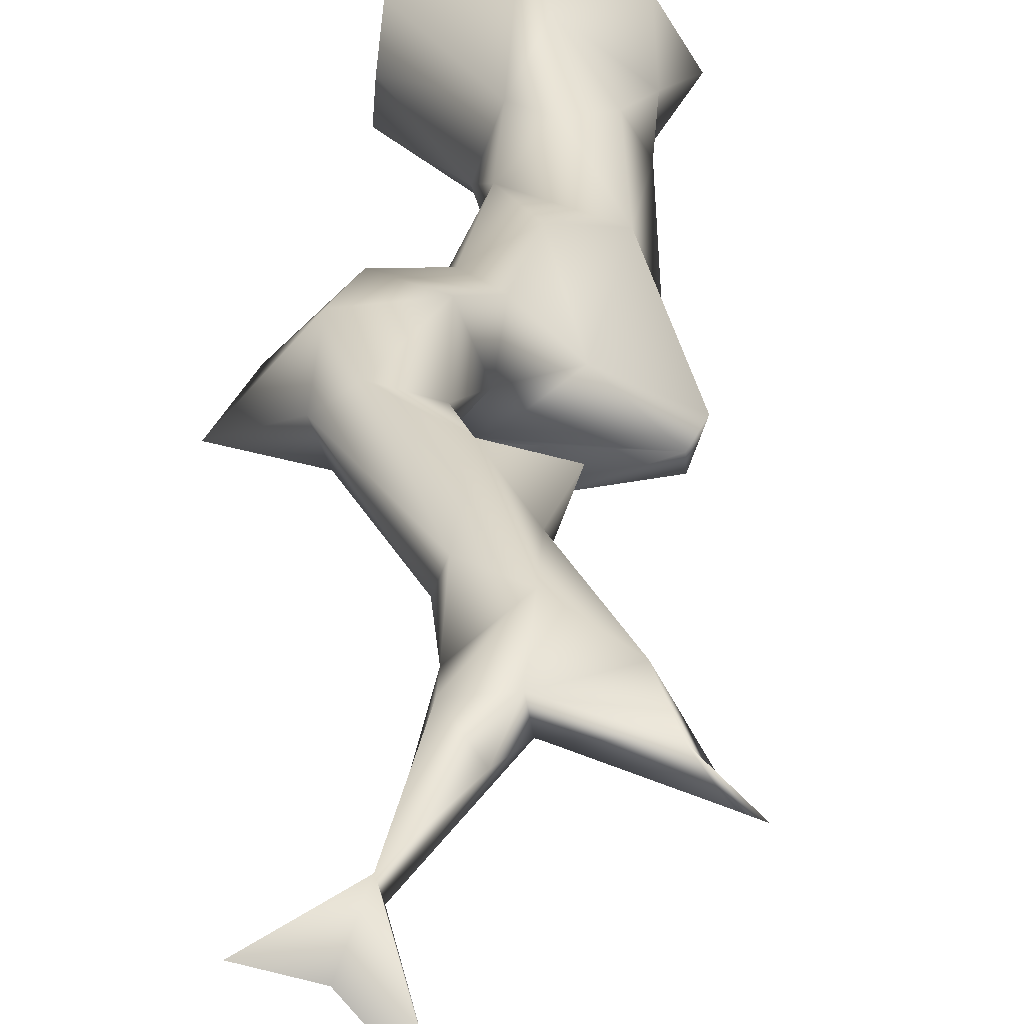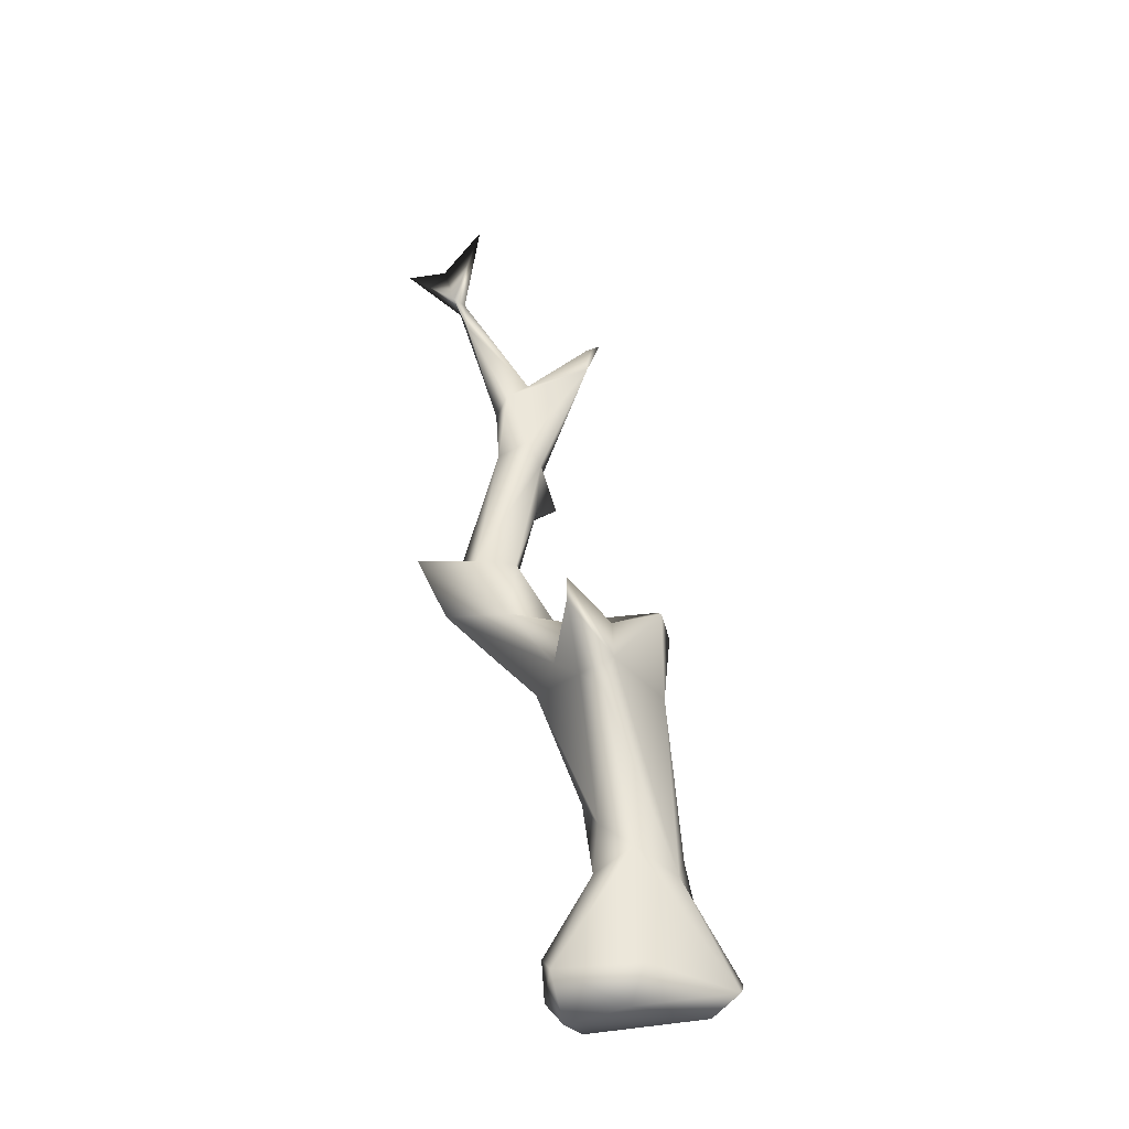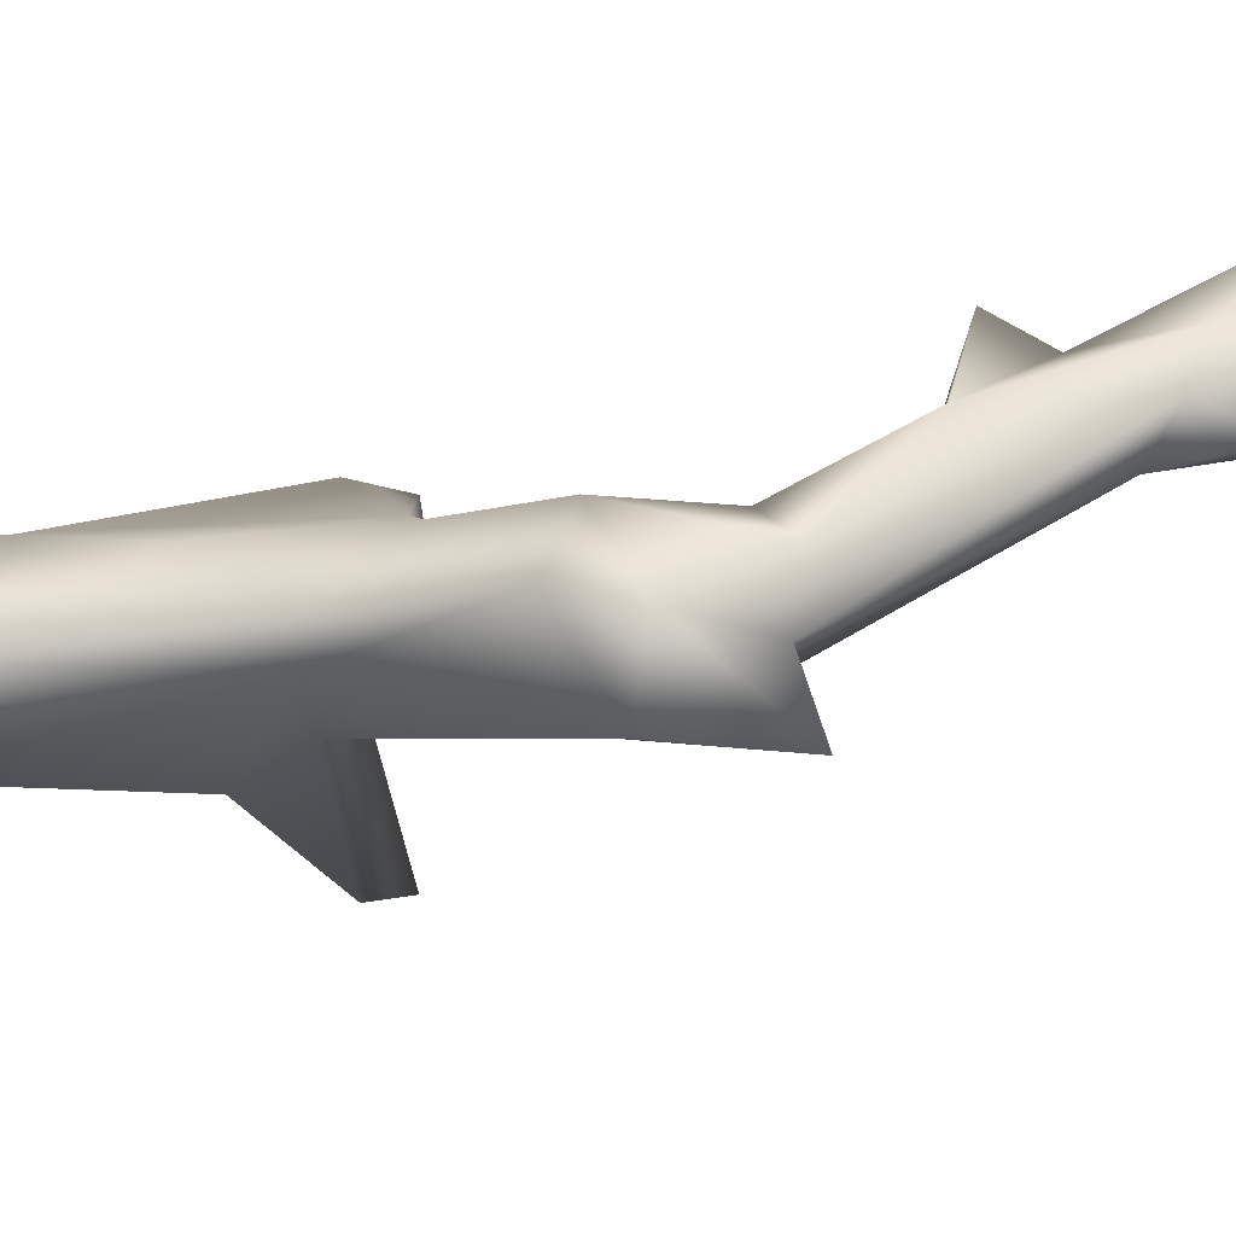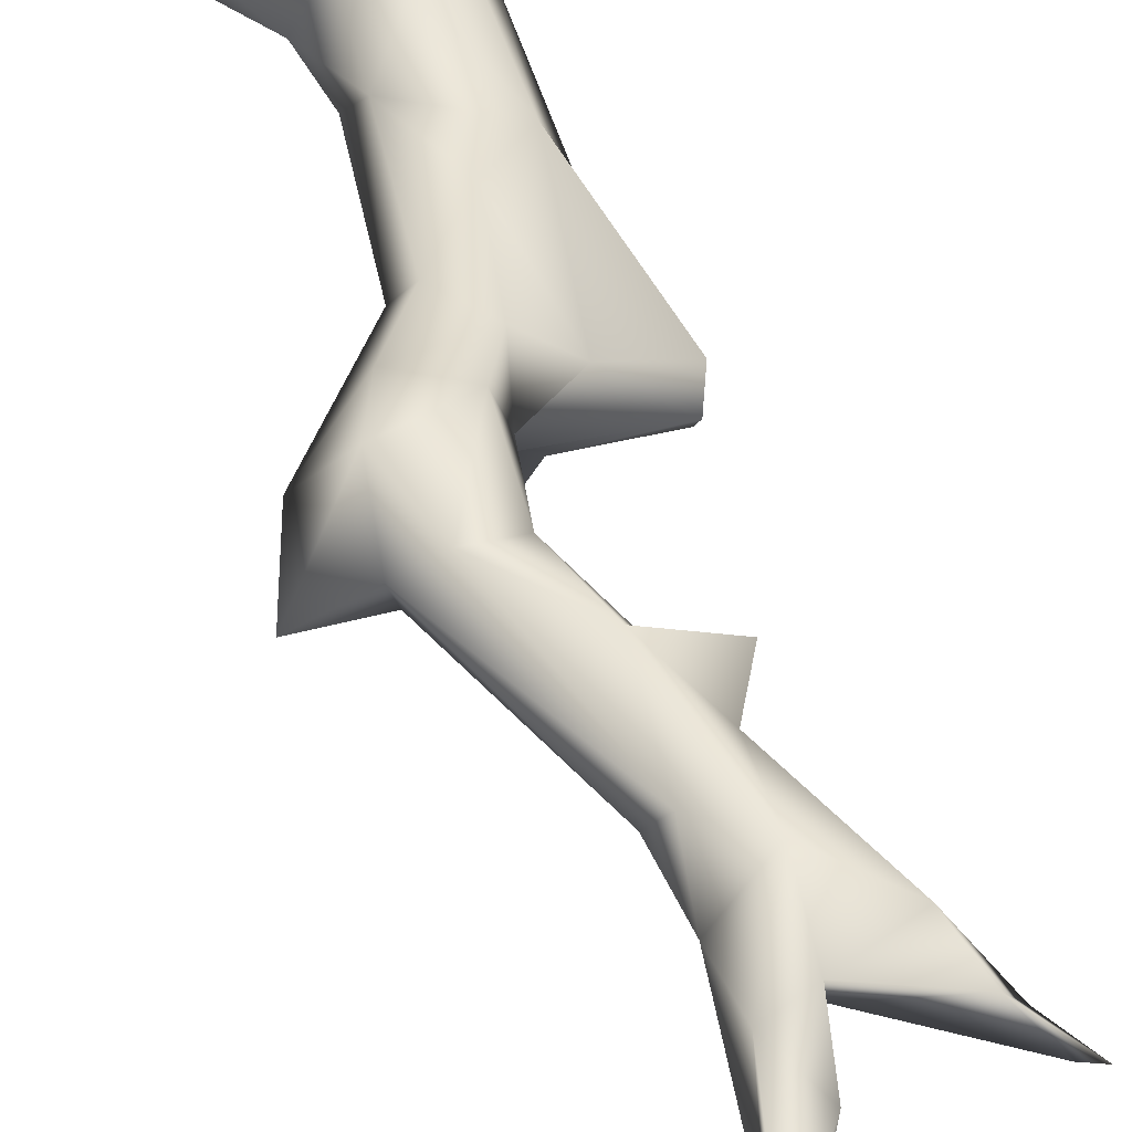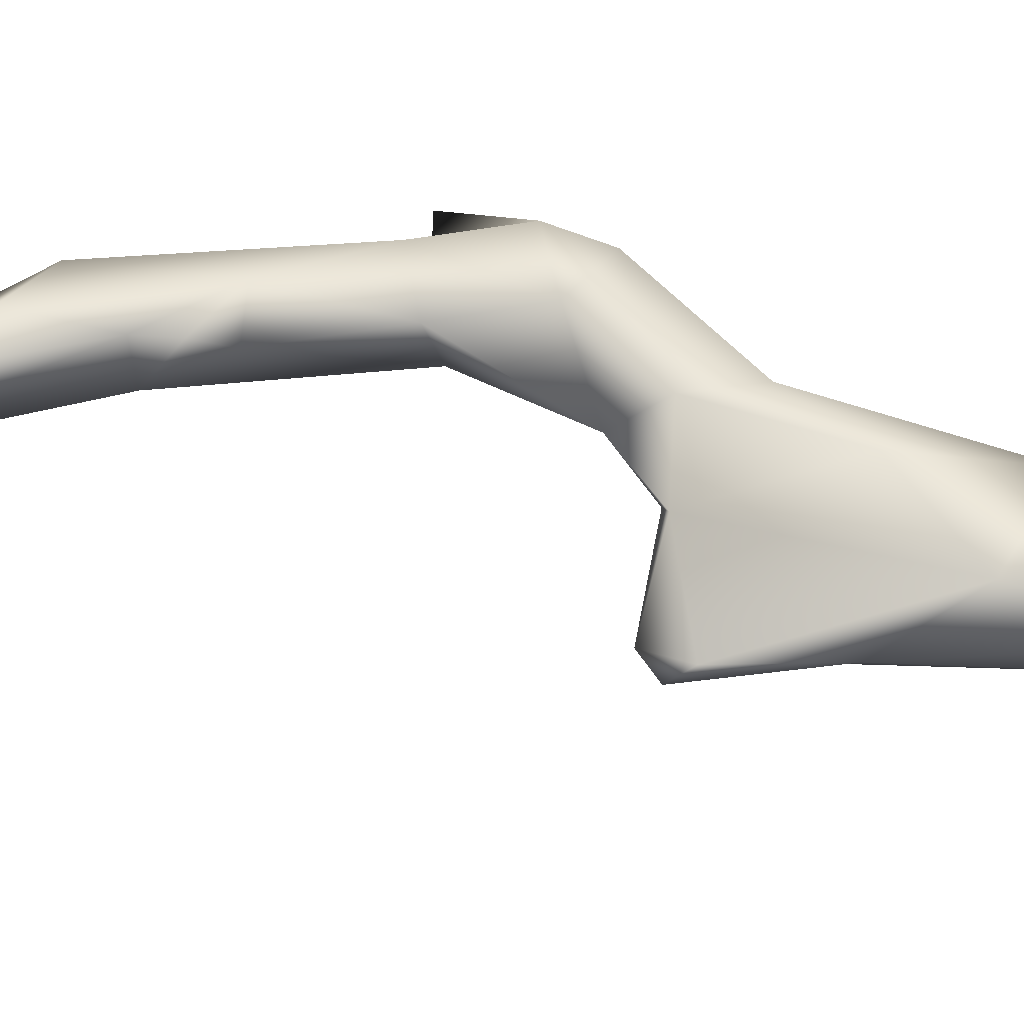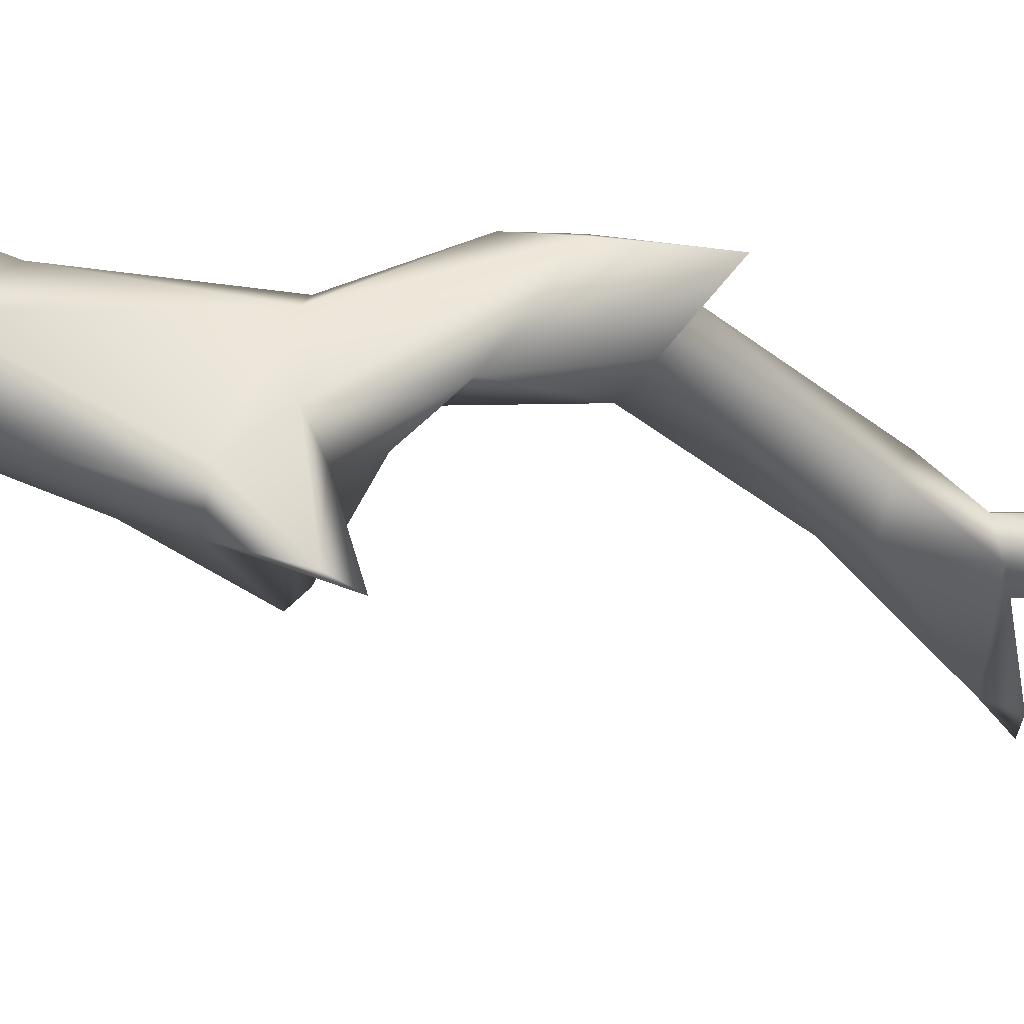
<metadata>
{"format":"obj","ext":"obj","renderer":"f3d","projection":"perspective","resolution":1024,"background":"white","views":[{"elev":32.0,"azim":172.3,"up":"+Z"},{"elev":-33.4,"azim":169.7,"up":"+Y"},{"elev":49.1,"azim":71.4,"up":"+Z"},{"elev":51.2,"azim":154.1,"up":"+Z"},{"elev":39.4,"azim":-91.9,"up":"+Z"},{"elev":-43.5,"azim":55.3,"up":"+Z"}]}
</metadata>
<code>
g branchSmall01
v 2.97 11.86 1.236
v 2.3 11.26 0.9217
v 2.162 11.18 1.177
v 2.452 11.86 1.023
v 1.968 12.42 0.6362
v 2.117 11.26 1.036
v 2.06 10.81 1.032
v 1.14 9.673 0.8674
v 1.487 10.46 1.247
v 1.697 9.926 1.354
v 1.205 9.752 1.224
v 1.585 9.153 1.021
v 1.467 9.345 0.7512
v 0.2291 10.13 0.8732
v 1.148 8.521 0.7114
v 1.037 9.014 1.392
v 1.545 8.391 0.977
v 1.466 8.632 1.404
v 0.3939 10.12 1.069
v 0.2216 10.56 0.9419
v 0.03175 10.63 0.8802
v 0.5125 9.615 1.273
v 0.8874 8.222 1.263
v 0.9457 8.176 0.7903
v 1.891 6.208 0.5091
v 1.182 7.483 1.444
v 2.048 6.366 1.006
v 0.6012 7.855 1.443
v 0.9512 7.549 1.094
v 1.719 6.545 1.325
v 1.308 6.301 0.6517
v 1.456 5.149 0.113
v 1.204 6.449 1.069
v 2.675 6.345 0.8617
v 0.7988 5.343 0.5034
v 1.073 5.599 1.319
v 1.868 5.696 1.344
v 2.24 5.449 0.8405
v 1.571 5.217 1.337
v 0.6431 4.921 0.9223
v 1.036 4.132 0.4751
v 0.9174 4.24 -0.2091
v 0.8945 4.302 0.7994
v 0.424 2.554 0.4612
v 0.2508 3.713 0.7626
v -0.4519 3.051 0.3186
v 0.1406 4.974 0.4069
v 0.7839 4.972 -0.08971
v 0.7365 4.561 -0.3782
v -0.4626 5.209 -0.152
v -0.677 4.842 -0.1075
v 0.6833 3.79 -0.7601
v 0.3705 1.932 -0.291
v 0.9919 4.391 -1.543
v 0.2651 3.981 -0.9511
v 1.004 4.711 -1.587
v 0.2521 4.594 -0.7735
v -0.4998 5.038 -0.4208
v -0.5545 3.839 -0.2246
v -0.6418 1.271 -0.3404
v 0.3916 3.6 -0.8164
v -0.04258 1.566 -0.5183
v -0.8228 1.67 0.09754
v 0.4212 1.273 -0.2174
v -0.1242 1.994 0.6316
v -0.5668 1.798 0.5721
v 0.2128 1.527 0.563
v -1.032 0.6502 0.122
v -0.2384 0.7573 0.8466
v -1.468 0.01587 -0.07355
v -1.082 -0.004074 0.5953
v -1.371 -0.1679 -0.3081
v -0.1253 -0.09687 1.054
v -1.118 -0.3286 0.1917
v 0.9862 0.2756 0.1982
v 0.9822 -0.07173 -0.3976
v 0.8752 -0.1145 0.6169
v -0.07943 -0.06121 -0.7992
v 0.04217 -0.5375 -0.5732
v 0.7541 -0.6127 -0.0329
v 0.3709 -0.4102 0.7845
g branchSmall01_0
f 3 2 1
f 3 1 4
f 1 2 4
f 5 3 4
f 5 4 2
f 2 6 5
f 3 5 6
f 3 7 2
f 7 6 2
f 6 7 8
f 3 6 9
f 9 6 8
f 9 10 3
f 10 7 3
f 8 11 9
f 9 11 10
f 10 12 7
f 7 13 8
f 7 12 13
f 14 8 13
f 14 13 15
f 11 16 10
f 12 10 16
f 12 17 13
f 15 13 17
f 18 12 16
f 18 17 12
f 19 11 8
f 8 14 20
f 20 19 8
f 21 20 14
f 19 20 21
f 21 14 19
f 22 11 19
f 22 16 11
f 19 14 22
f 16 22 23
f 14 23 22
f 15 24 14
f 23 14 24
f 17 25 15
f 15 25 24
f 26 16 23
f 16 26 18
f 27 17 18
f 27 25 17
f 24 28 23
f 28 26 23
f 29 28 24
f 28 29 26
f 26 30 18
f 27 18 30
f 31 29 24
f 25 31 24
f 25 32 31
f 29 33 26
f 33 29 31
f 30 26 33
f 25 27 34
f 34 32 25
f 33 31 35
f 31 32 35
f 30 33 36
f 36 33 35
f 30 37 27
f 27 37 34
f 30 36 37
f 37 38 34
f 32 34 38
f 36 39 37
f 37 39 38
f 40 36 35
f 36 40 39
f 41 38 39
f 32 38 42
f 41 42 38
f 43 39 40
f 43 41 39
f 44 41 43
f 40 45 43
f 43 45 44
f 46 44 45
f 40 47 45
f 40 35 47
f 46 45 47
f 32 48 35
f 48 47 35
f 48 32 49
f 32 42 49
f 47 48 50
f 50 48 49
f 51 46 47
f 51 47 50
f 41 52 42
f 44 53 41
f 41 53 52
f 54 49 42
f 54 42 52
f 54 52 55
f 49 54 56
f 56 54 55
f 56 57 49
f 50 49 57
f 57 56 55
f 50 57 58
f 50 58 51
f 58 57 55
f 59 51 58
f 59 46 51
f 59 58 55
f 59 55 60
f 55 52 61
f 61 52 53
f 60 55 61
f 62 61 53
f 62 60 61
f 63 46 59
f 59 60 63
f 64 62 53
f 44 64 53
f 46 65 44
f 46 63 66
f 46 66 65
f 67 44 65
f 44 67 64
f 66 63 68
f 63 60 68
f 69 65 66
f 65 69 67
f 68 69 66
f 70 68 60
f 69 68 71
f 68 70 71
f 70 60 72
f 60 62 72
f 71 73 69
f 73 67 69
f 70 74 71
f 72 74 70
f 73 71 74
f 75 64 67
f 62 64 76
f 64 75 76
f 67 77 75
f 77 67 73
f 76 75 77
f 72 62 78
f 78 62 76
f 78 79 72
f 76 79 78
f 72 79 74
f 76 80 79
f 77 80 76
f 79 80 74
f 73 81 77
f 74 81 73
f 80 81 74
f 81 80 77

</code>
